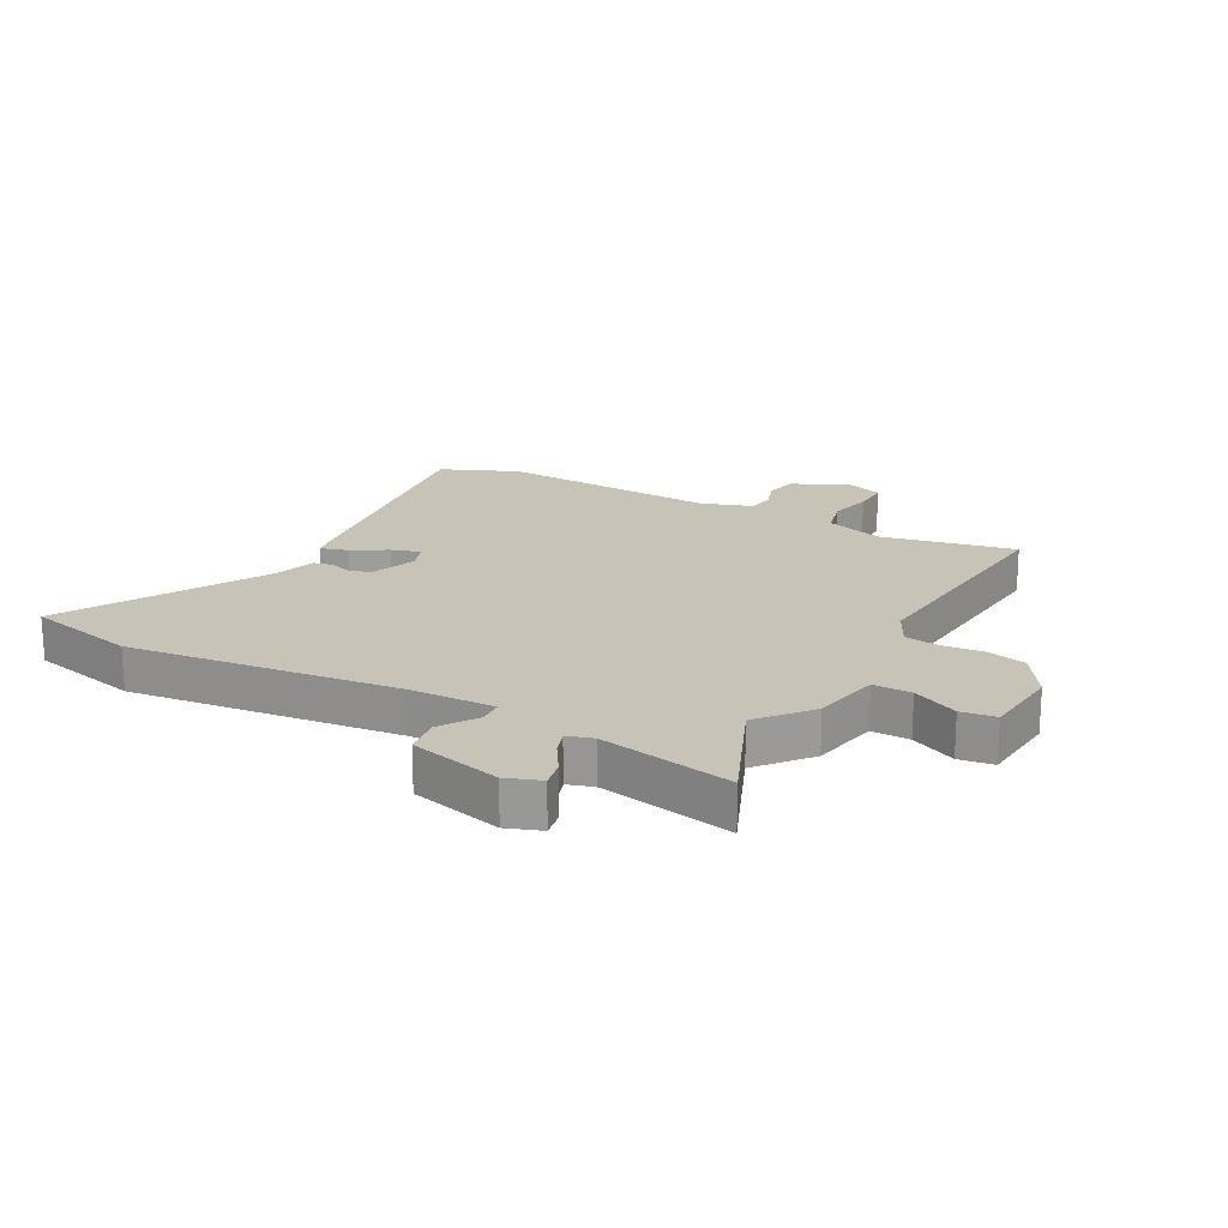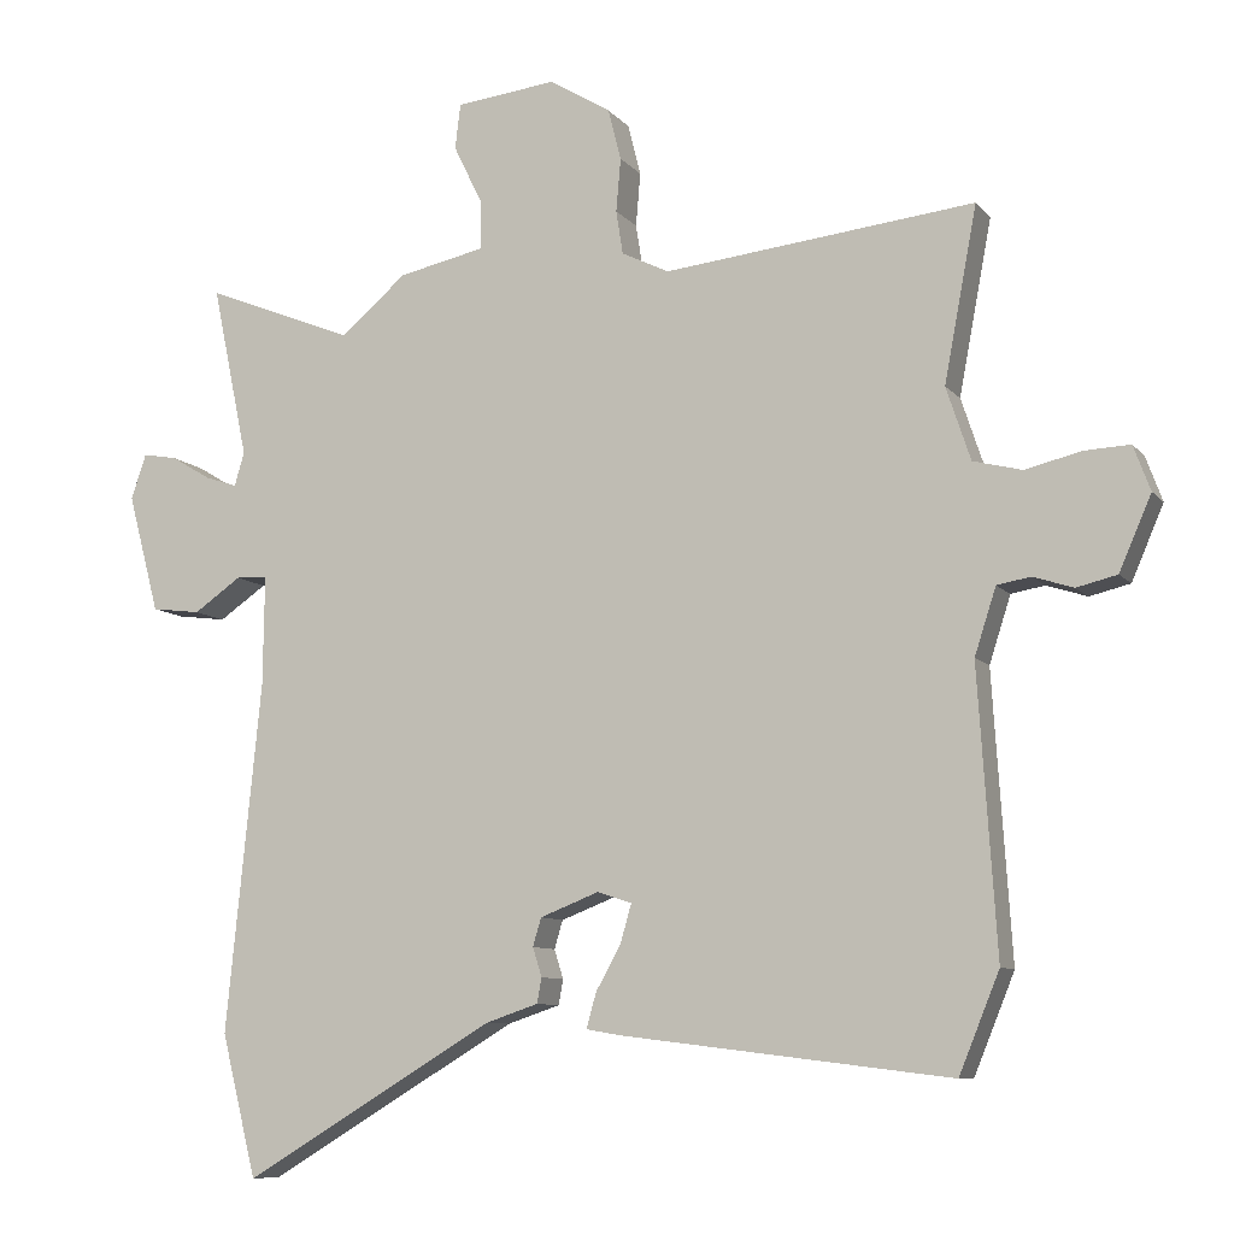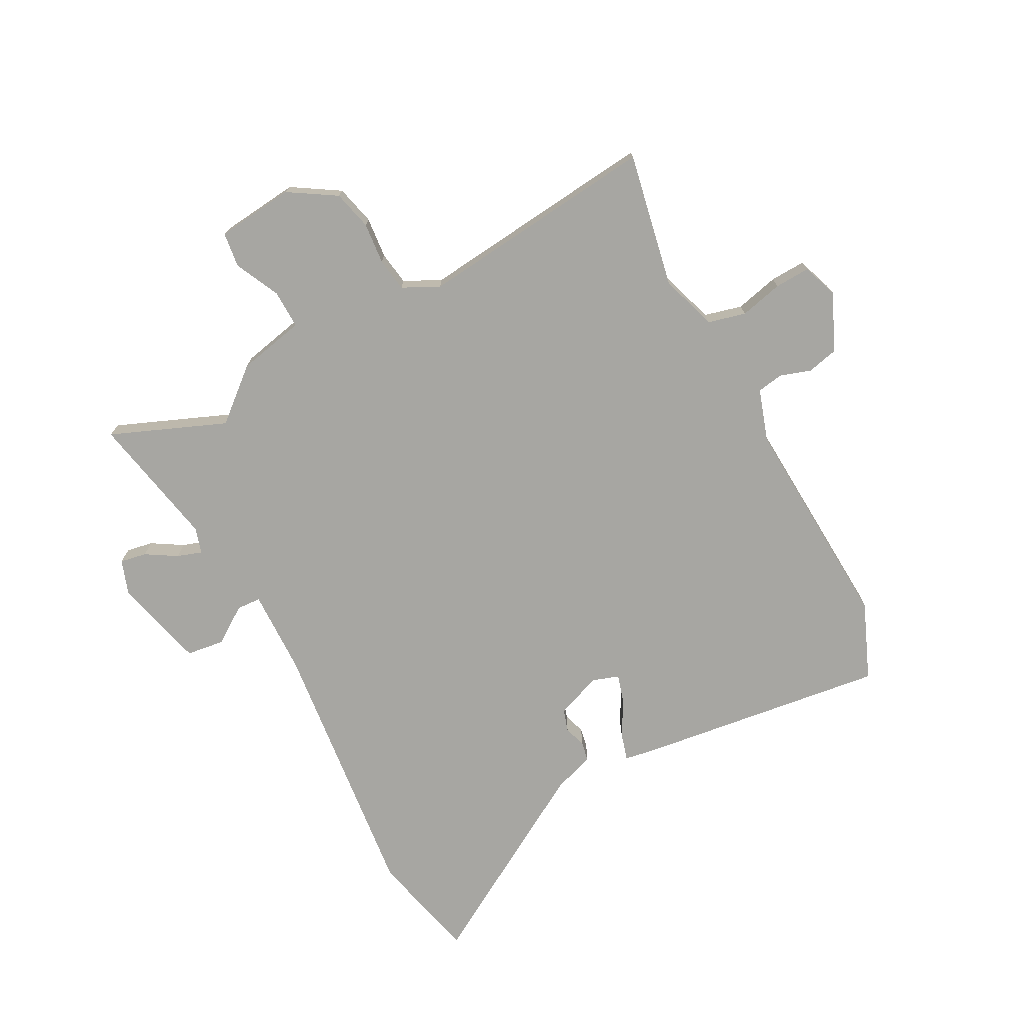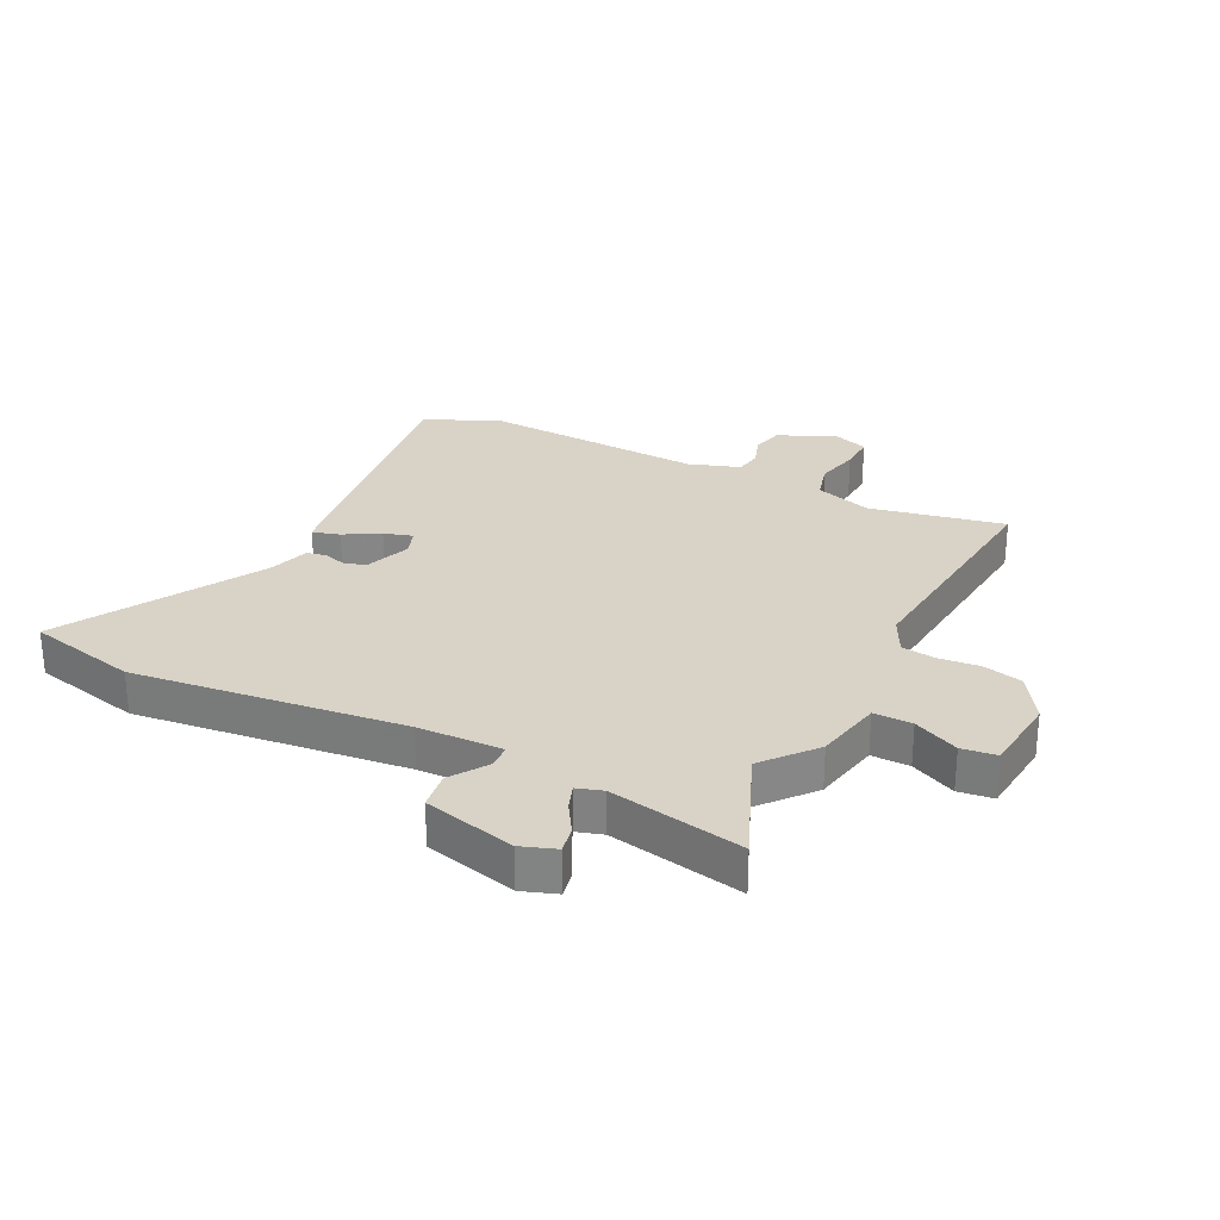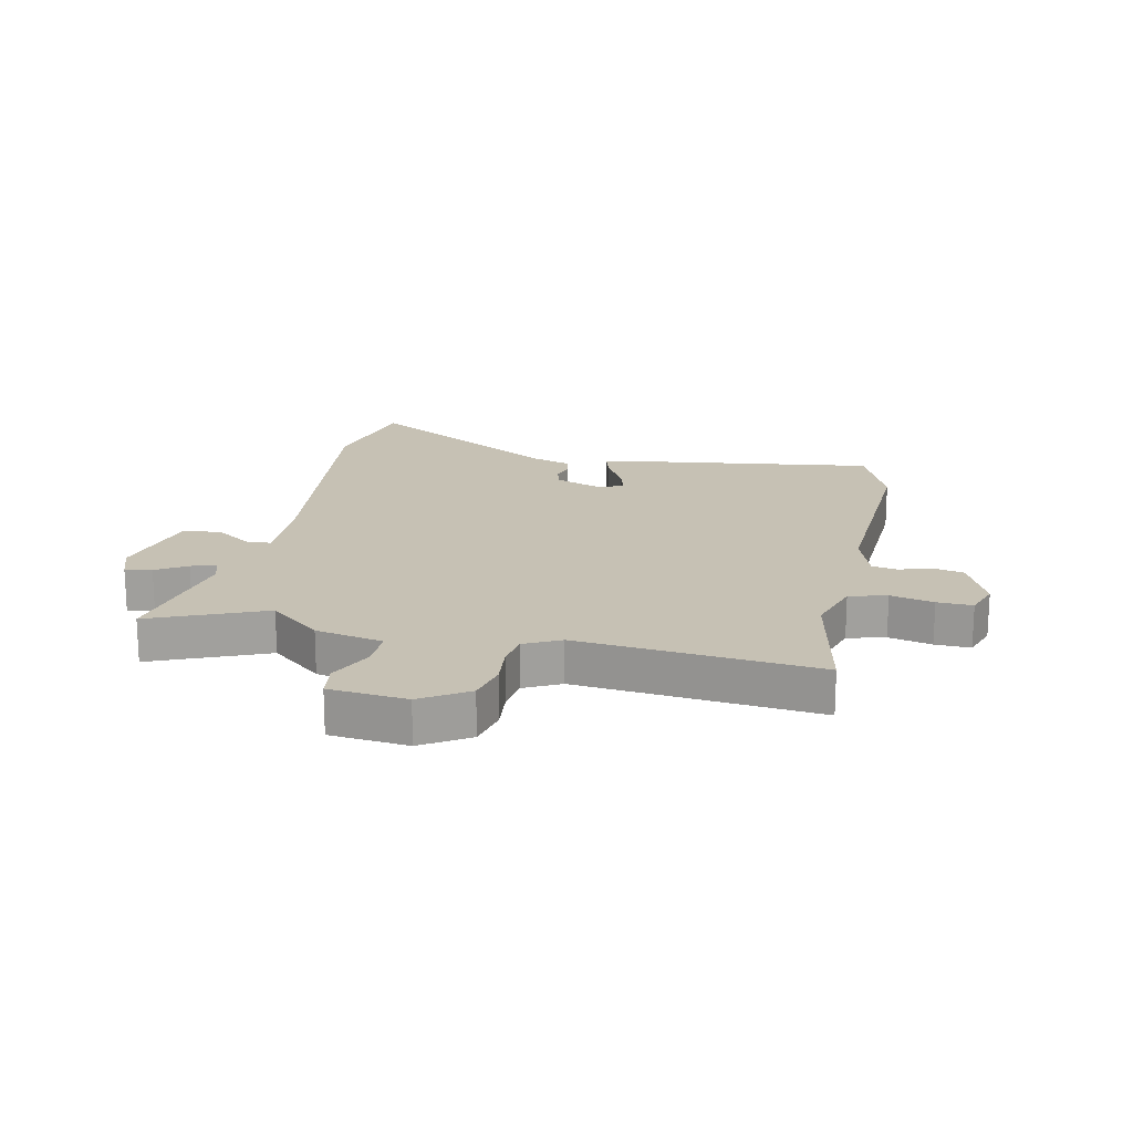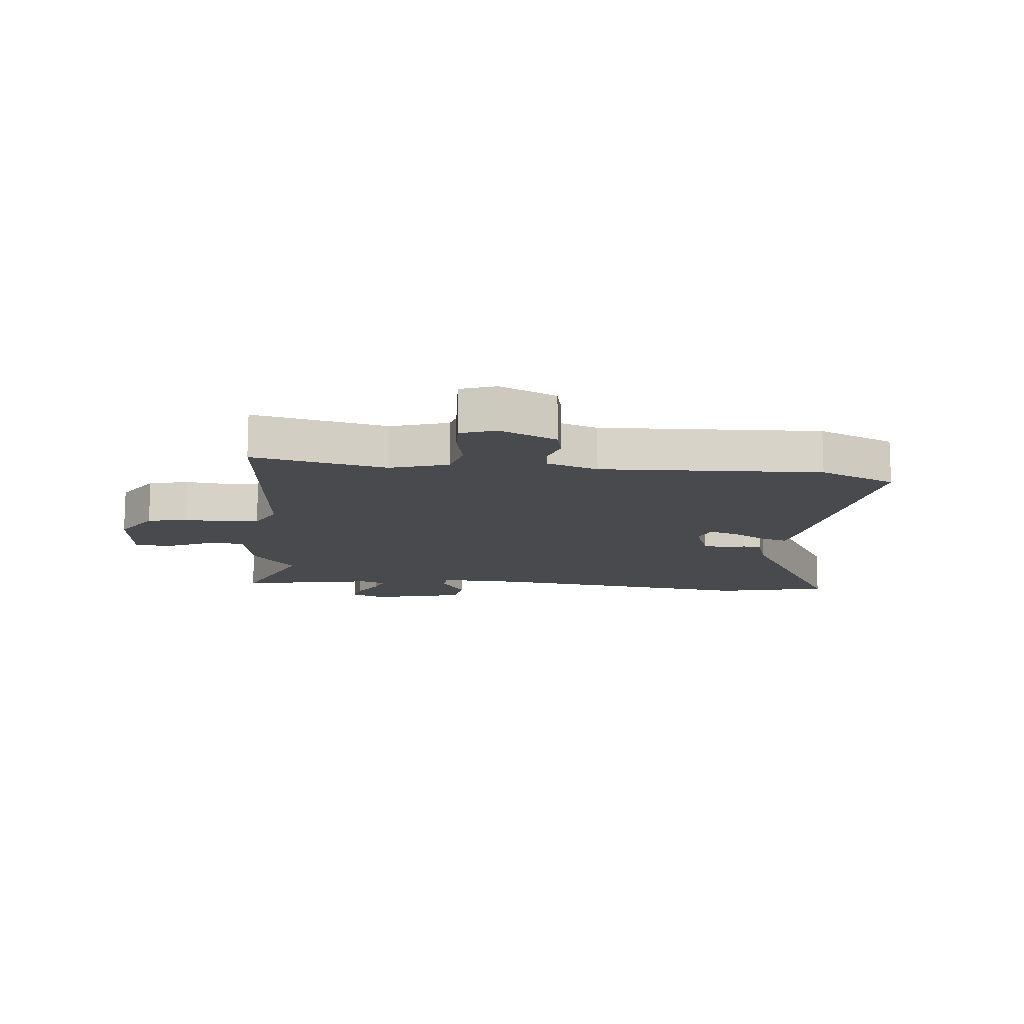
<metadata>
{"format":"obj","ext":"obj","renderer":"f3d","projection":"perspective","resolution":1024,"background":"white","views":[{"elev":19.8,"azim":-62.5,"up":"+Y"},{"elev":-8.8,"azim":21.8,"up":"+Z"},{"elev":-74.0,"azim":27.5,"up":"+Y"},{"elev":28.0,"azim":-64.3,"up":"+Y"},{"elev":18.6,"azim":11.2,"up":"+Y"},{"elev":-12.9,"azim":83.1,"up":"+Y"}]}
</metadata>
<code>
v -0.539 0.07 0.516
v -0.344 0.07 0.438
v -0.258 0.07 0.512
v -0.144 0.07 0.537
v -0.146 0.07 0.602
v -0.183 0.07 0.678
v -0.176 0.07 0.737
v -0.044 0.07 0.752
v 0.036 0.07 0.703
v 0.053 0.07 0.636
v 0.047 0.07 0.566
v 0.056 0.07 0.509
v 0.118 0.07 0.479
v 0.524 0.07 0.525
v 0.481 0.07 0.297
v 0.513 0.07 0.201
v 0.577 0.07 0.185
v 0.65 0.07 0.203
v 0.71 0.07 0.206
v 0.732 0.07 0.147
v 0.69 0.07 0.05
v 0.637 0.07 0.037
v 0.584 0.07 0.054
v 0.54 0.07 0.046
v 0.512 0.07 -0.041
v 0.536 0.07 -0.412
v 0.483 0.07 -0.542
v 0.054 0.07 -0.489
v 0.007 0.07 -0.481
v 0.02 0.07 -0.435
v 0.053 0.07 -0.375
v 0.067 0.07 -0.326
v 0.022 0.07 -0.311
v -0.055 0.07 -0.341
v -0.066 0.07 -0.378
v -0.054 0.07 -0.416
v -0.06 0.07 -0.449
v -0.129 0.07 -0.472
v -0.458 0.07 -0.669
v -0.504 0.07 -0.483
v -0.458 0.07 -0.026
v -0.456 0.07 0.118
v -0.497 0.07 0.12
v -0.559 0.07 0.077
v -0.623 0.07 0.085
v -0.664 0.07 0.24
v -0.644 0.07 0.299
v -0.599 0.07 0.291
v -0.547 0.07 0.26
v -0.505 0.07 0.246
v -0.492 0.07 0.29
v -0.539 0 0.516
v -0.344 0 0.438
v -0.258 0 0.512
v -0.144 0 0.537
v -0.146 0 0.602
v -0.183 0 0.678
v -0.176 0 0.737
v -0.044 0 0.752
v 0.036 0 0.703
v 0.053 0 0.636
v 0.047 0 0.566
v 0.056 0 0.509
v 0.118 0 0.479
v 0.524 0 0.525
v 0.481 0 0.297
v 0.513 0 0.201
v 0.577 0 0.185
v 0.65 0 0.203
v 0.71 0 0.206
v 0.732 0 0.147
v 0.69 0 0.05
v 0.637 0 0.037
v 0.584 0 0.054
v 0.54 0 0.046
v 0.512 0 -0.041
v 0.536 0 -0.412
v 0.483 0 -0.542
v 0.054 0 -0.489
v 0.007 0 -0.481
v 0.02 0 -0.435
v 0.053 0 -0.375
v 0.067 0 -0.326
v 0.022 0 -0.311
v -0.055 0 -0.341
v -0.066 0 -0.378
v -0.054 0 -0.416
v -0.06 0 -0.449
v -0.129 0 -0.472
v -0.458 0 -0.669
v -0.504 0 -0.483
v -0.458 0 -0.026
v -0.456 0 0.118
v -0.497 0 0.12
v -0.559 0 0.077
v -0.623 0 0.085
v -0.664 0 0.24
v -0.644 0 0.299
v -0.599 0 0.291
v -0.547 0 0.26
v -0.505 0 0.246
v -0.492 0 0.29
f 46 47 48 49
f 46 49 50
f 43 44 45 46
f 42 43 46 50
f 38 39 40 41
f 38 41 42
f 35 36 37 38
f 34 35 38 42
f 33 34 42 50
f 28 29 30 31
f 28 31 32
f 25 26 27 28
f 24 25 28 32
f 20 21 22 23
f 20 23 24
f 17 18 19 20
f 17 20 24
f 16 17 24 32
f 13 14 15
f 12 13 15 16
f 8 9 10 11
f 8 11 12
f 5 6 7 8
f 4 5 8 12
f 2 3 4 12
f 51 1 2
f 32 33 50 51
f 16 32 51
f 2 12 16 51
f 100 99 98 97
f 101 100 97
f 97 96 95 94
f 101 97 94 93
f 92 91 90 89
f 93 92 89
f 89 88 87 86
f 93 89 86 85
f 101 93 85 84
f 82 81 80 79
f 83 82 79
f 79 78 77 76
f 83 79 76 75
f 74 73 72 71
f 75 74 71
f 71 70 69 68
f 75 71 68
f 83 75 68 67
f 66 65 64
f 67 66 64 63
f 62 61 60 59
f 63 62 59
f 59 58 57 56
f 63 59 56 55
f 63 55 54 53
f 53 52 102
f 102 101 84 83
f 102 83 67
f 102 67 63 53
f 1 52 53 2
f 2 53 54 3
f 3 54 55 4
f 4 55 56 5
f 5 56 57 6
f 6 57 58 7
f 7 58 59 8
f 8 59 60 9
f 9 60 61 10
f 10 61 62 11
f 11 62 63 12
f 12 63 64 13
f 13 64 65 14
f 14 65 66 15
f 15 66 67 16
f 16 67 68 17
f 17 68 69 18
f 18 69 70 19
f 19 70 71 20
f 20 71 72 21
f 21 72 73 22
f 22 73 74 23
f 23 74 75 24
f 24 75 76 25
f 25 76 77 26
f 26 77 78 27
f 27 78 79 28
f 28 79 80 29
f 29 80 81 30
f 30 81 82 31
f 31 82 83 32
f 32 83 84 33
f 33 84 85 34
f 34 85 86 35
f 35 86 87 36
f 36 87 88 37
f 37 88 89 38
f 38 89 90 39
f 39 90 91 40
f 40 91 92 41
f 41 92 93 42
f 42 93 94 43
f 43 94 95 44
f 44 95 96 45
f 45 96 97 46
f 46 97 98 47
f 47 98 99 48
f 48 99 100 49
f 49 100 101 50
f 50 101 102 51
f 51 102 52 1

</code>
